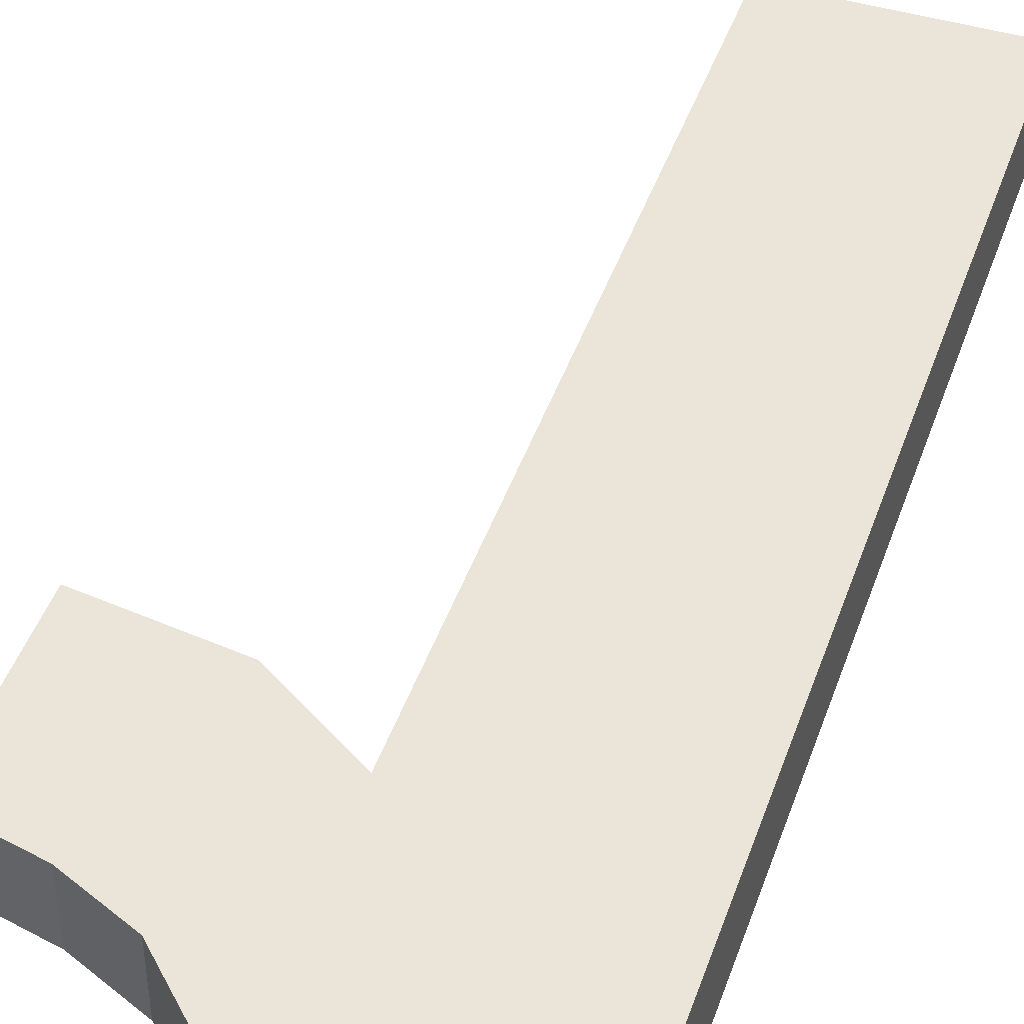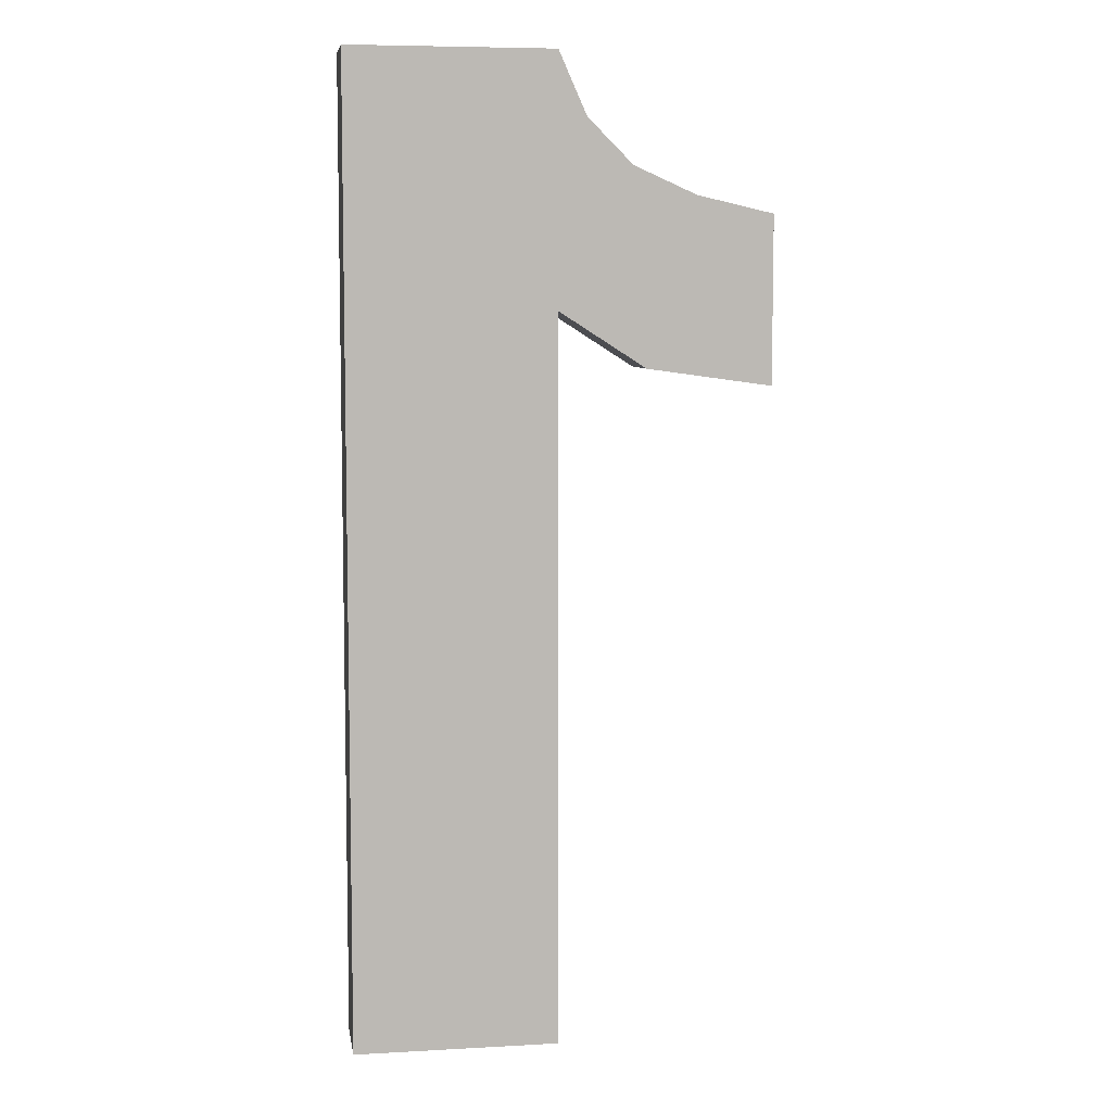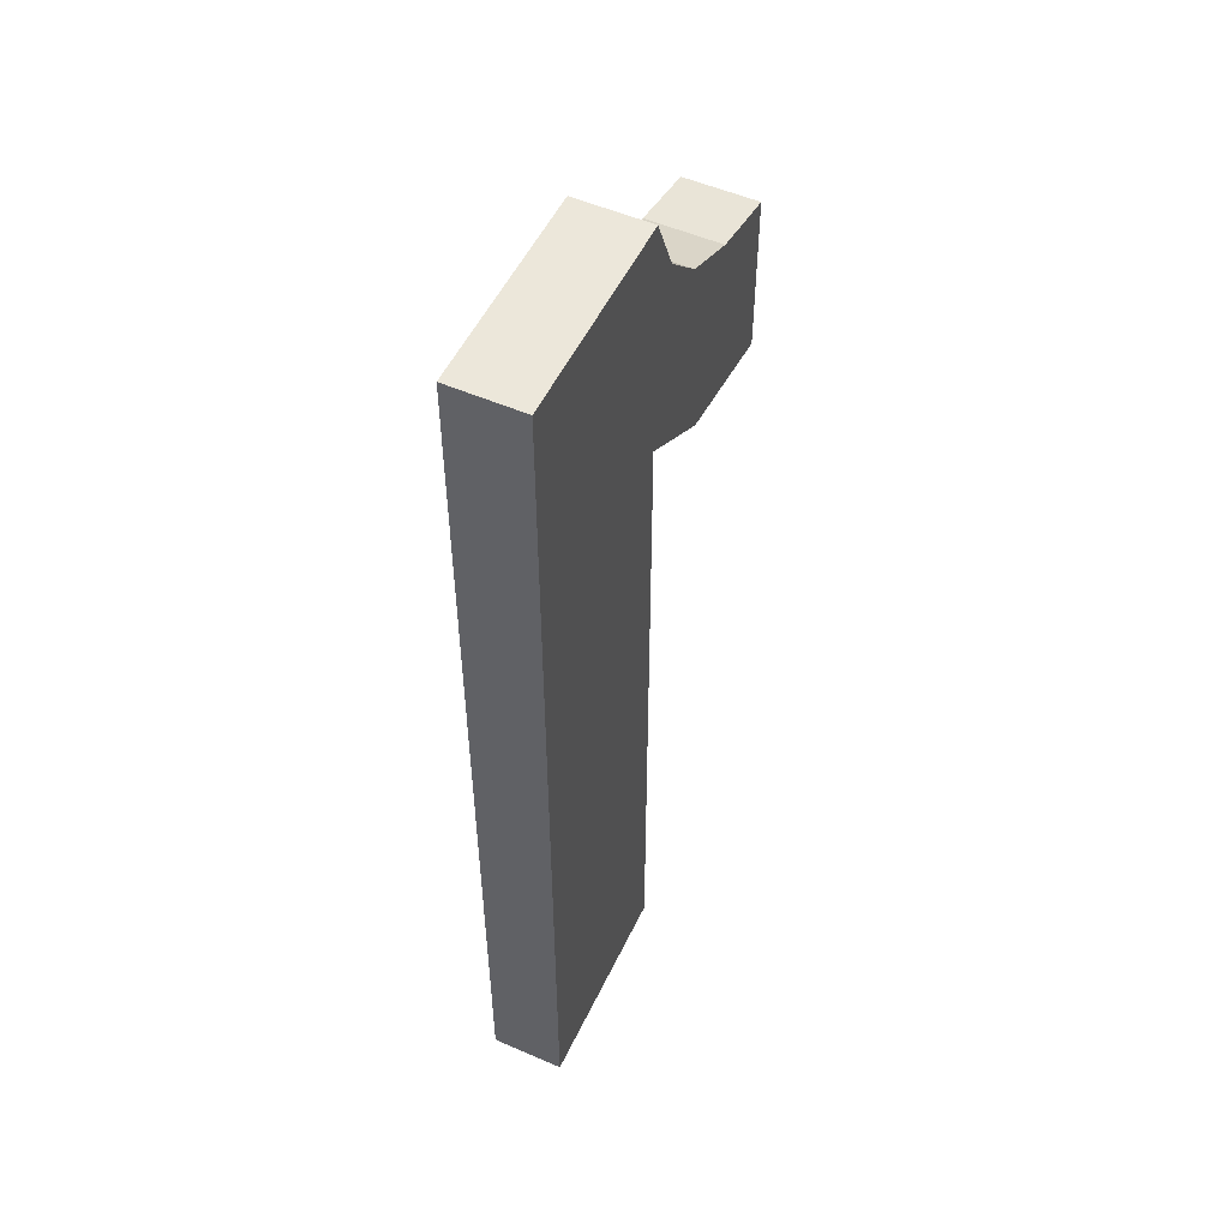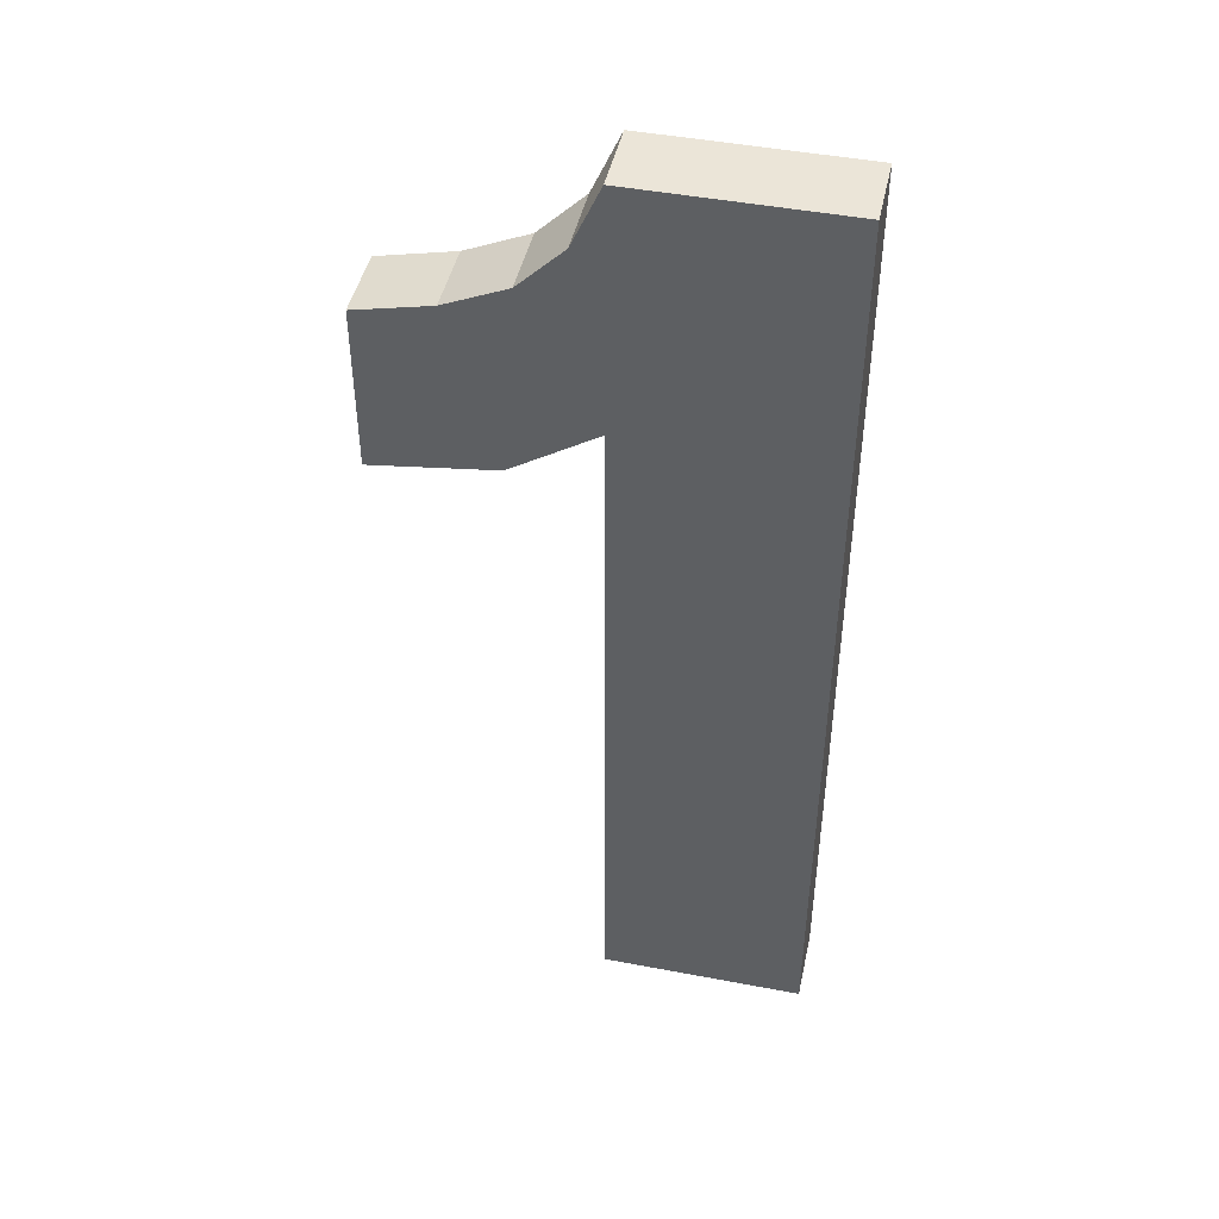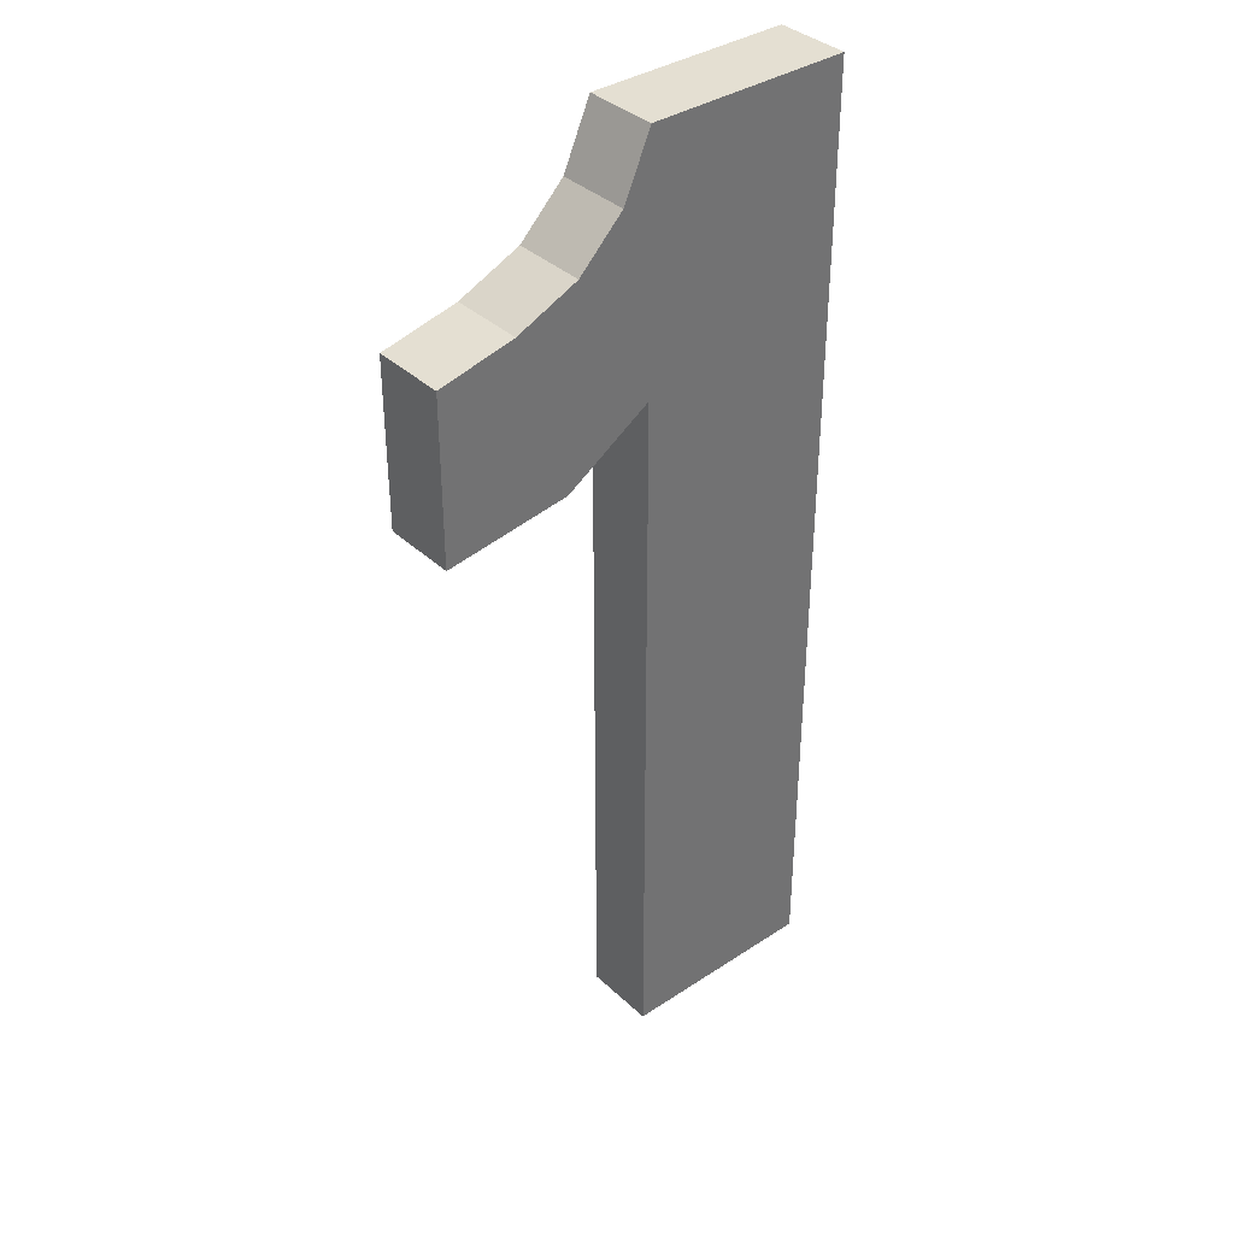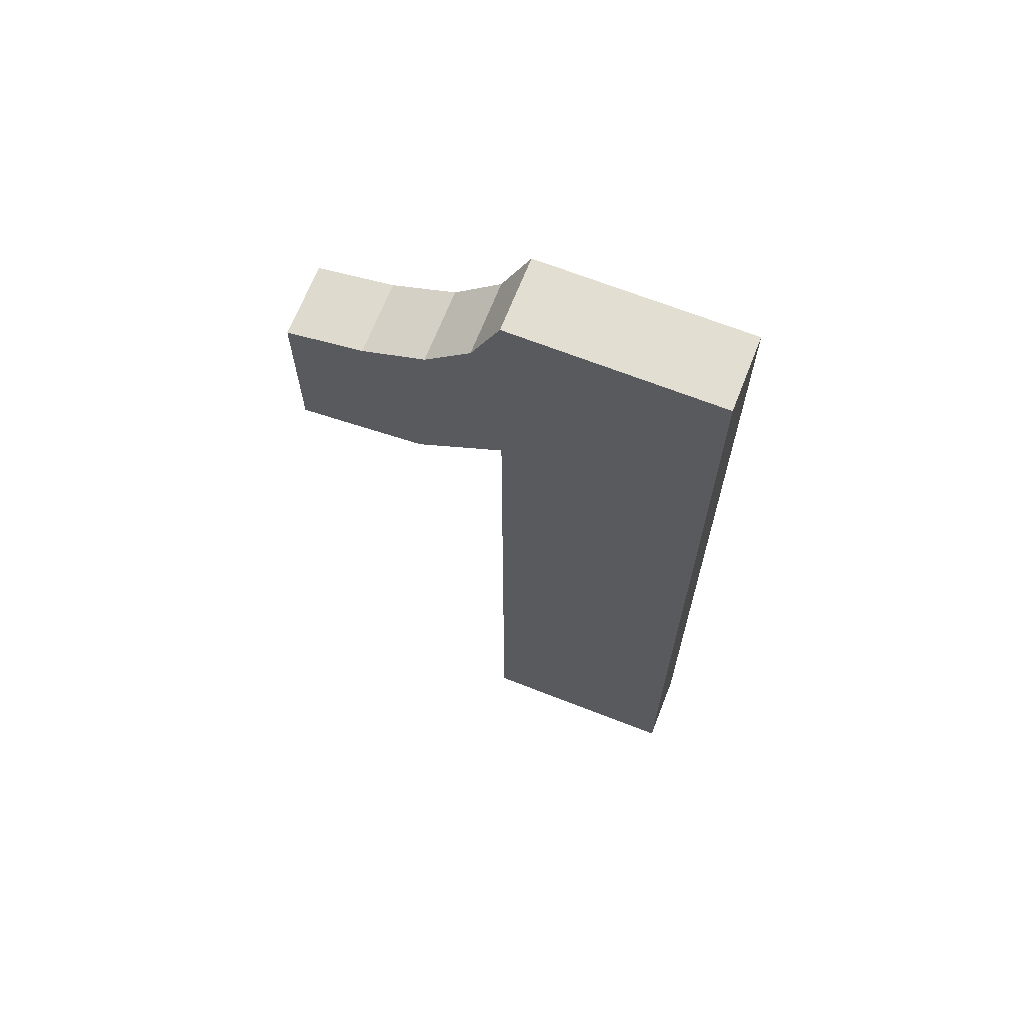
<metadata>
{"format":"obj","ext":"obj","renderer":"f3d","projection":"perspective","resolution":1024,"background":"white","views":[{"elev":45.5,"azim":18.8,"up":"+Y"},{"elev":7.0,"azim":171.0,"up":"+Z"},{"elev":52.6,"azim":115.1,"up":"+Z"},{"elev":45.8,"azim":12.3,"up":"+Z"},{"elev":37.1,"azim":-40.3,"up":"+Z"},{"elev":67.8,"azim":21.4,"up":"+Z"}]}
</metadata>
<code>
v -0.006 0.021 0.065
v -0.006 0.021 -0.145
v 0.053 0.021 -0.145
v 0.053 0.021 0.136
v -0.045 0.021 0.097
v -0.067 0.021 0.092
v -0.031 0.021 0.049
v -0.067 0.021 0.044
v -0.027 0.021 0.105
v -0.014 0.021 0.118
v -0.006 0.021 0.136
v -0.031 -0 0.049
v -0.067 -0 0.044
v -0.067 -0 0.092
v -0.006 -0 0.065
v -0.045 -0 0.097
v 0.053 -0 0.136
v -0.027 -0 0.105
v -0.014 -0 0.118
v -0.006 -0 0.136
v 0.053 -0 -0.145
v -0.006 -0 -0.145
v -0.031 -0 0.049
v -0.006 -0 0.065
v -0.006 0.021 0.065
v -0.031 0.021 0.049
v -0.067 -0 0.044
v -0.067 0.021 0.044
v -0.067 -0 0.092
v -0.067 -0 0.044
v -0.067 0.021 0.044
v -0.067 0.021 0.092
v -0.045 -0 0.097
v -0.067 -0 0.092
v -0.067 0.021 0.092
v -0.045 0.021 0.097
v -0.027 -0 0.105
v -0.027 0.021 0.105
v -0.014 -0 0.118
v -0.014 0.021 0.118
v -0.006 -0 0.136
v -0.006 0.021 0.136
v 0.053 -0 0.136
v -0.006 -0 0.136
v -0.006 0.021 0.136
v 0.053 0.021 0.136
v 0.053 -0 -0.145
v 0.053 -0 0.136
v 0.053 0.021 0.136
v 0.053 0.021 -0.145
v -0.006 -0 -0.145
v 0.053 -0 -0.145
v 0.053 0.021 -0.145
v -0.006 0.021 -0.145
v -0.006 -0 0.065
v -0.006 -0 -0.145
v -0.006 0.021 -0.145
v -0.006 0.021 0.065
f 1 3 2
f 3 1 4
f 4 1 5
f 5 1 6
f 7 6 1
f 6 7 8
f 4 5 9
f 4 9 10
f 4 10 11
f 12 14 13
f 14 12 15
f 15 16 14
f 15 17 16
f 16 17 18
f 18 17 19
f 19 17 20
f 15 21 17
f 21 15 22
f 23 25 24
f 26 25 23
f 27 26 23
f 28 26 27
f 29 31 30
f 32 31 29
f 33 35 34
f 36 35 33
f 37 36 33
f 38 36 37
f 39 38 37
f 40 38 39
f 41 40 39
f 42 40 41
f 43 45 44
f 46 45 43
f 47 49 48
f 50 49 47
f 51 53 52
f 54 53 51
f 55 57 56
f 58 57 55

</code>
